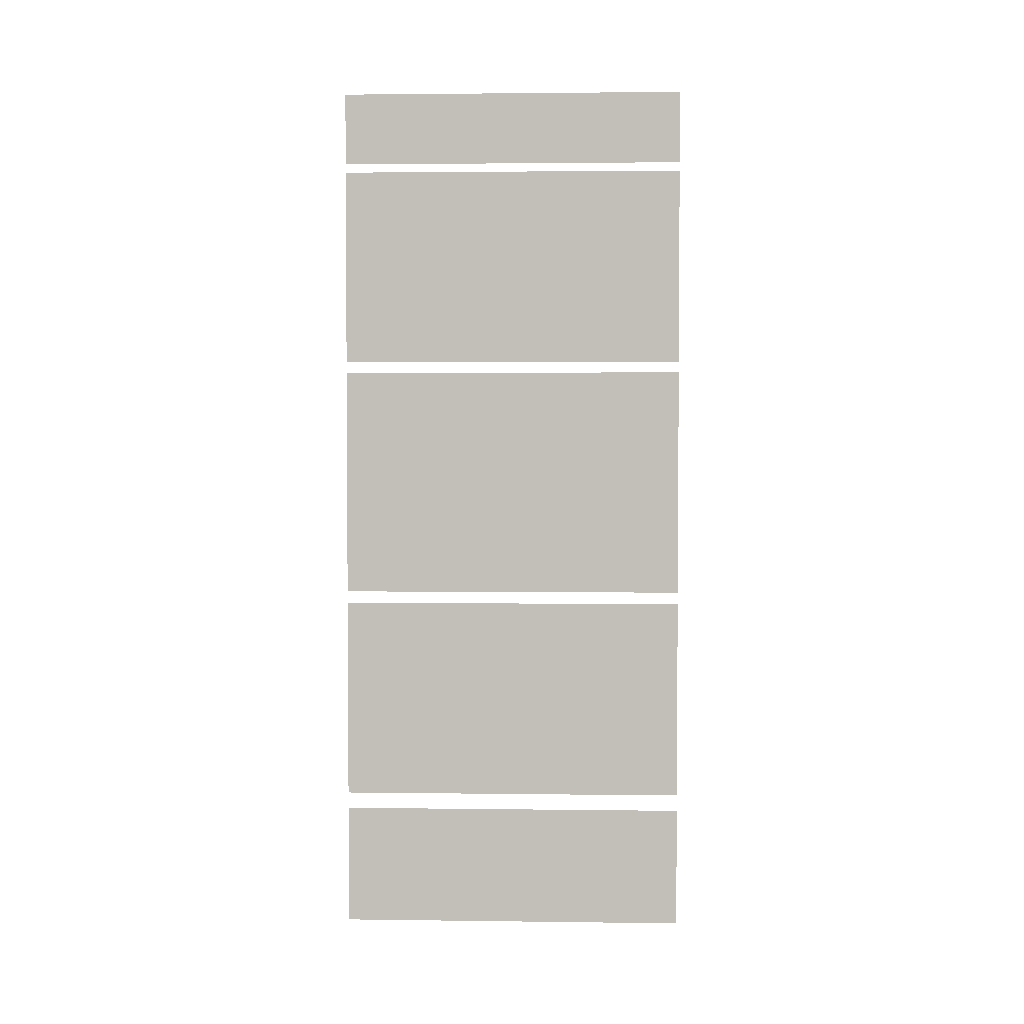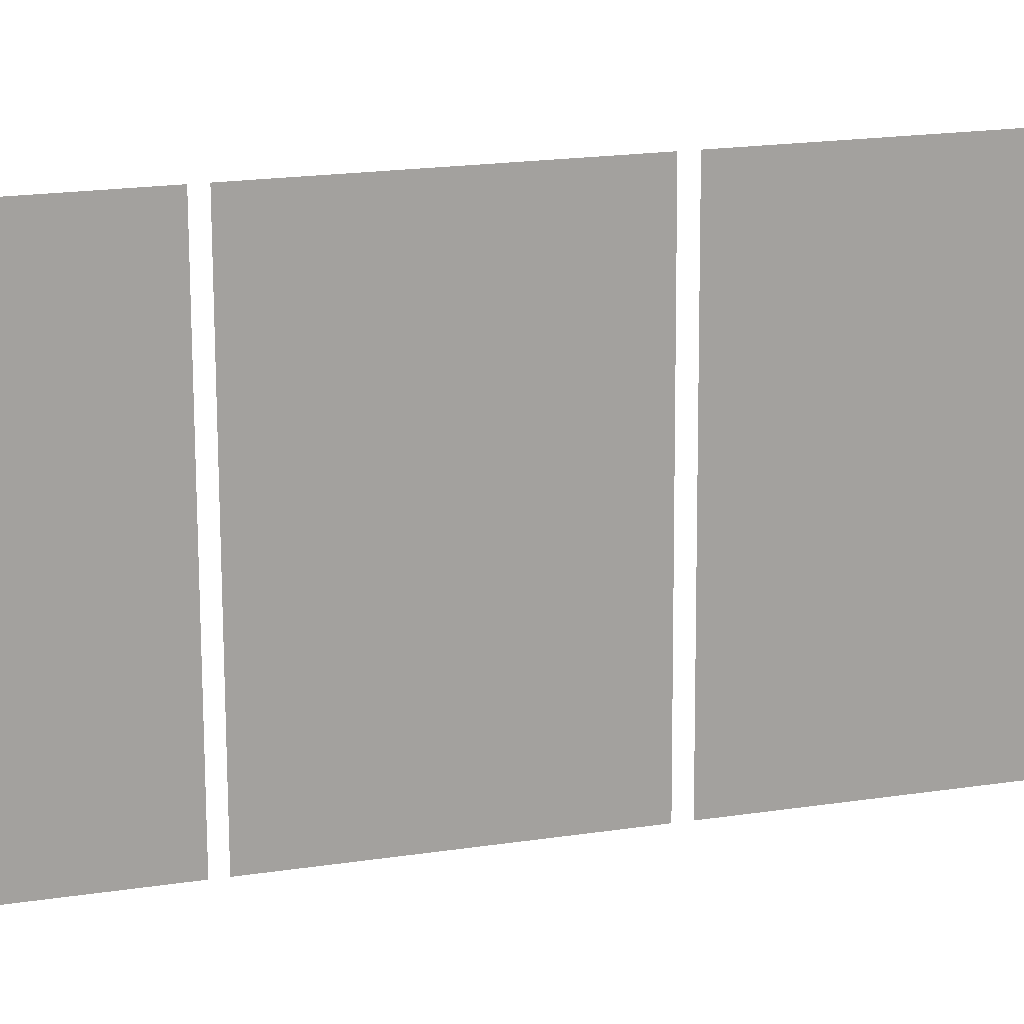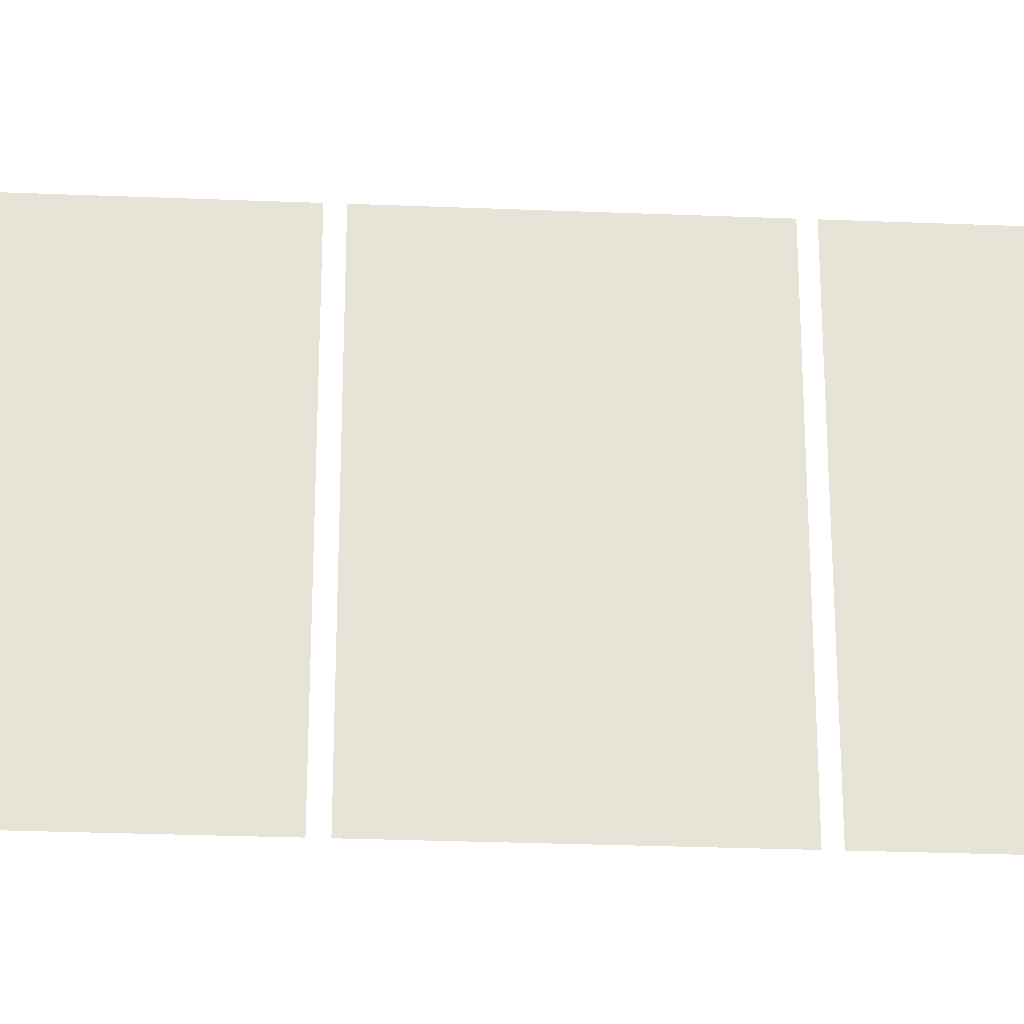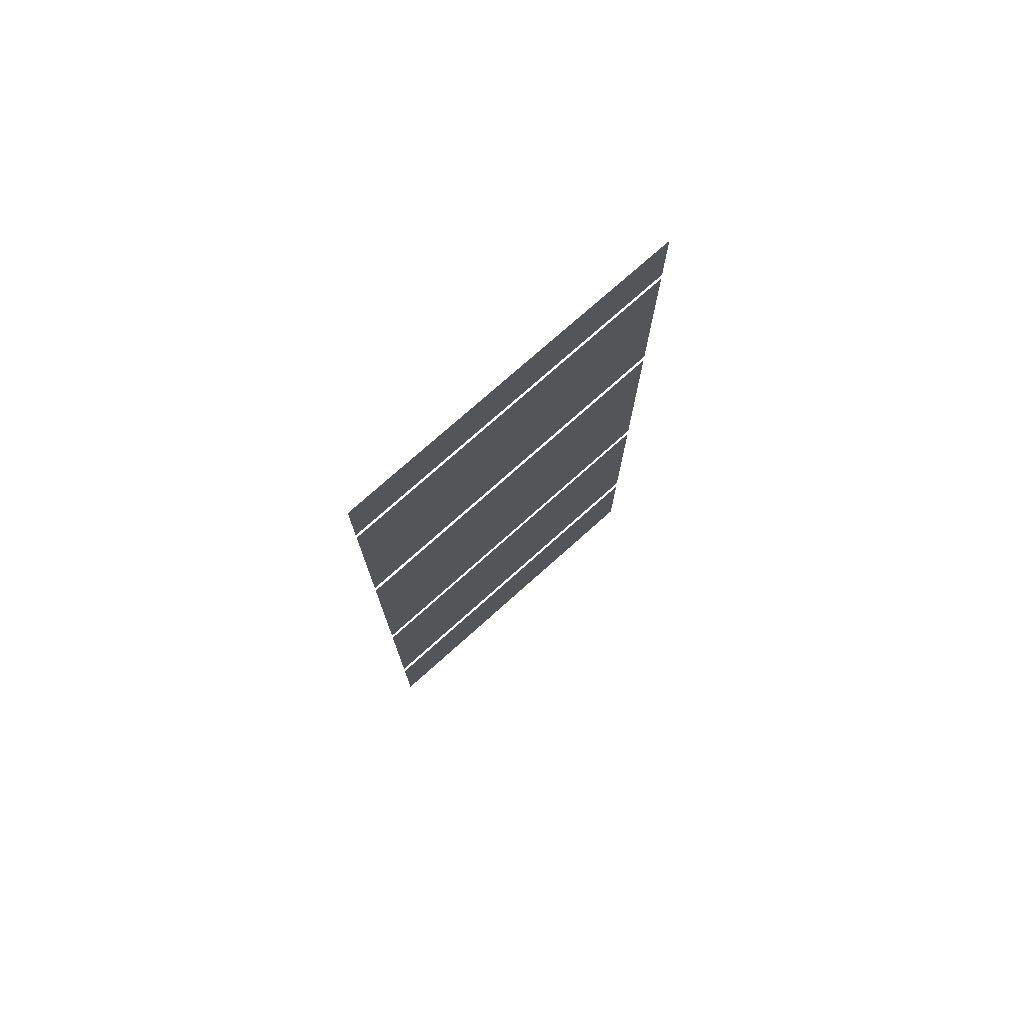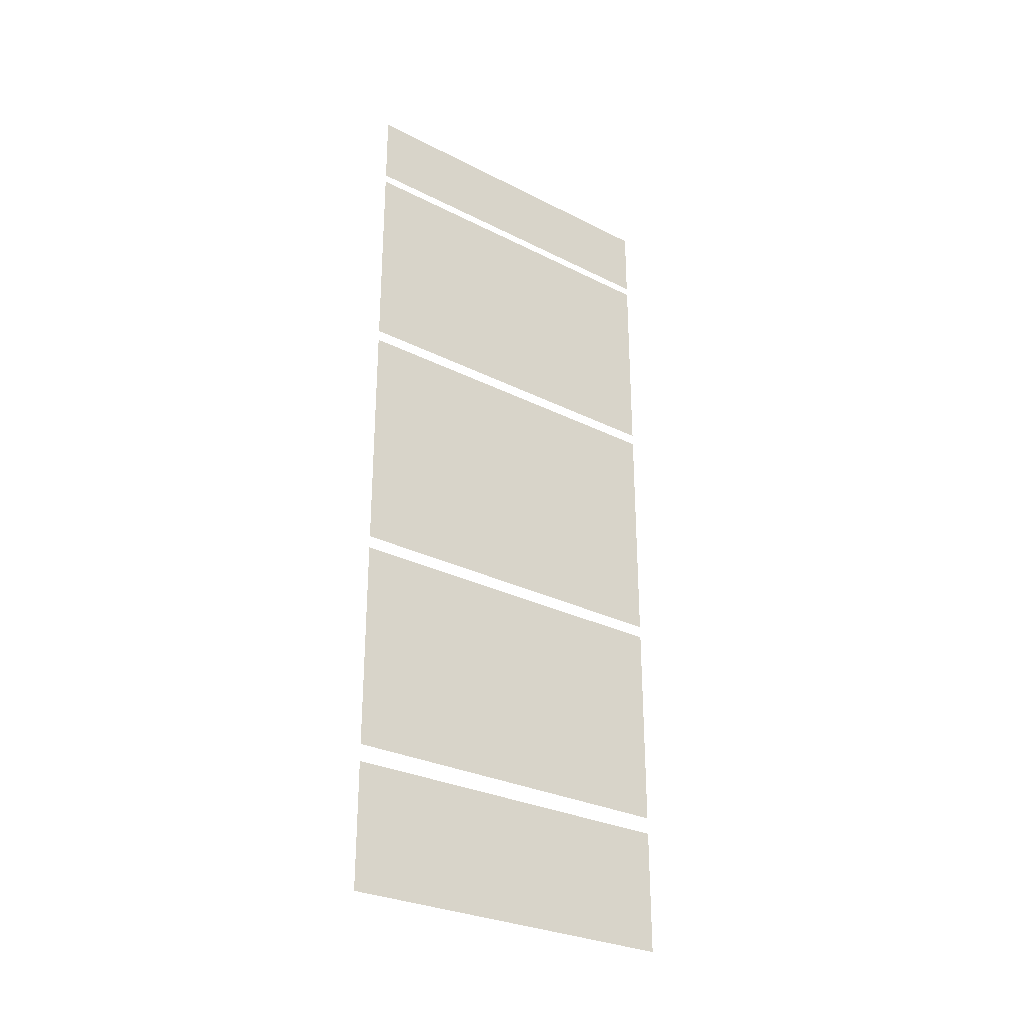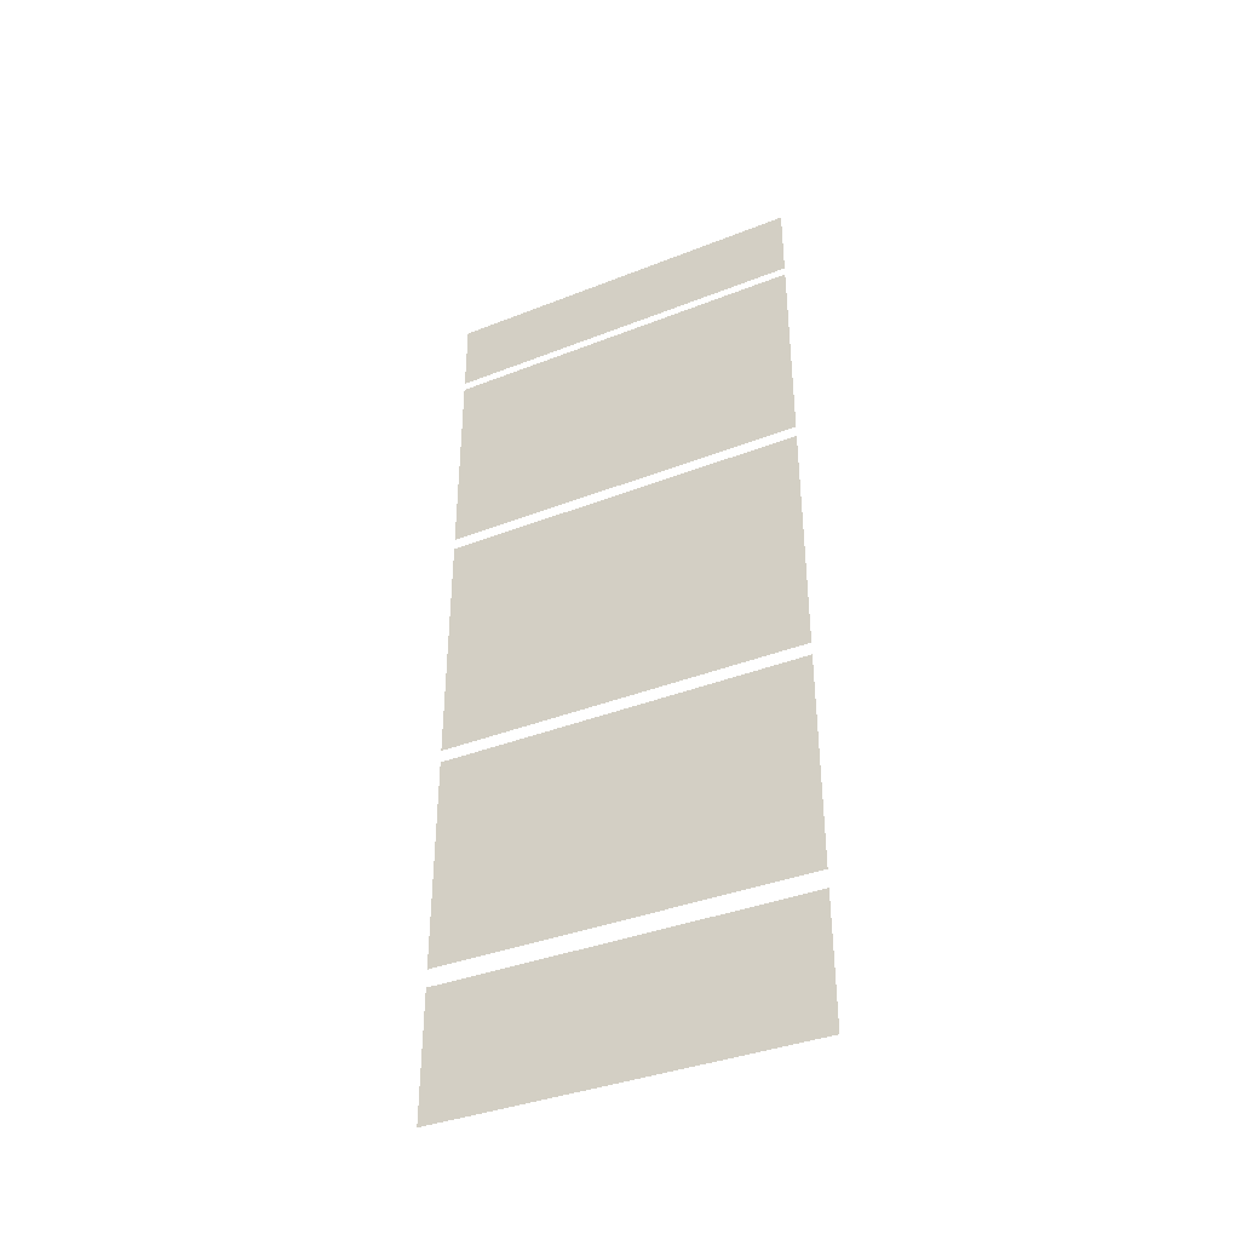
<metadata>
{"format":"obj","ext":"obj","renderer":"f3d","projection":"perspective","resolution":1024,"background":"white","views":[{"elev":2.7,"azim":93.3,"up":"+Y"},{"elev":17.8,"azim":-107.3,"up":"+Z"},{"elev":-28.0,"azim":86.5,"up":"+Z"},{"elev":75.2,"azim":-131.0,"up":"+Y"},{"elev":-28.6,"azim":53.5,"up":"+Y"},{"elev":-38.3,"azim":117.2,"up":"+Y"}]}
</metadata>
<code>
v -224.3 26.86 12.5
v -224.3 32.19 12.5
v -224.7 26.86 -13.21
v -224.7 32.19 -13.21
f 4 2 1 3
v -224.3 11.62 12.5
v -224.3 26.23 12.5
v -224.7 11.62 -13.21
v -224.7 26.23 -13.21
f 8 6 5 7
v -224.3 -6.217 12.5
v -224.3 10.81 12.5
v -224.7 -6.217 -13.21
v -224.7 10.81 -13.21
f 12 10 9 11
v -224.3 -22.07 12.5
v -224.3 -7.113 12.5
v -224.7 -22.07 -13.21
v -224.7 -7.113 -13.21
f 16 14 13 15
v -224.3 -32.16 12.5
v -224.3 -23.28 12.5
v -224.7 -32.16 -13.21
v -224.7 -23.28 -13.21
f 20 18 17 19

</code>
